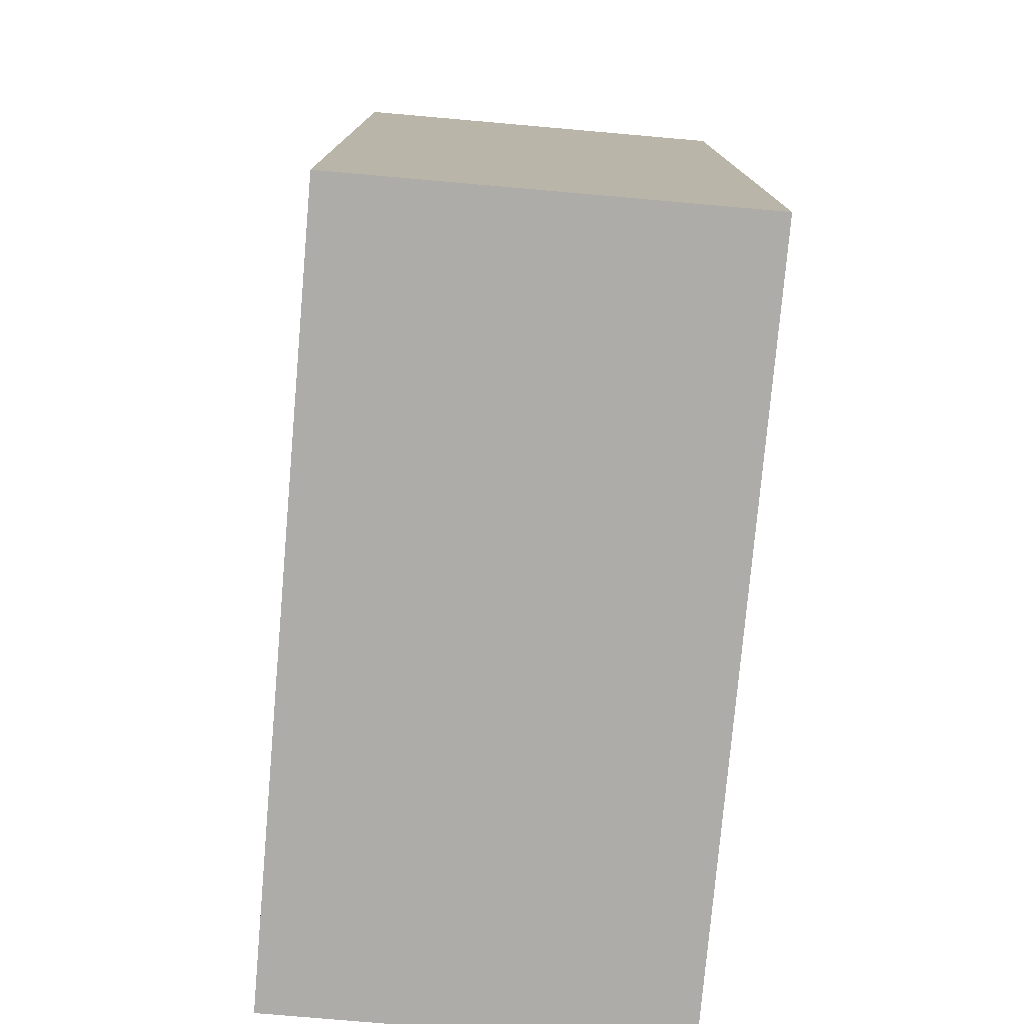
<metadata>
{"format":"obj","ext":"obj","renderer":"f3d","projection":"perspective","resolution":1024,"background":"white","views":[{"elev":-77.0,"azim":85.0,"up":"+Y"}]}
</metadata>
<code>
v -0.6088 -0.7249 -0.3224
v 0.6088 -0.7249 -0.3224
v -0.6088 -0.7249 0.3224
v 0.6088 -0.7249 0.3224
v -0.6088 0.7249 -0.3224
v 0.6088 0.7249 -0.3224
v -0.6088 0.7249 0.3224
v 0.6088 0.7249 0.3224
v 0 0.7249 0
v 0.6088 0.7249 0
v 0 0.7249 -0.3224
v -0.6088 0.7249 0
v 0 0.7249 0.3224
v -0.6088 -0.7249 0
v -0.6088 0 0
v -0.6088 0 -0.3224
v -0.6088 0 0.3224
v 0 -0.7249 -0.3224
v 0 -0.7249 0
v 0.6088 -0.7249 0
v 0 -0.7249 0.3224
v 0.6088 0 -0.3224
v 0.6088 0 0
v 0.6088 0 0.3224
v 0 0 0.3224
v 0 0 -0.3224
v -0.3044 0.7249 -0.1612
v 0 0.7249 -0.1612
v -0.3044 0.7249 -0.3224
v 0.3044 0.7249 0.1612
v 0.6088 0.7249 0.1612
v 0.3044 0.7249 0
v 0.6088 0.7249 -0.1612
v 0.3044 0.7249 -0.3224
v 0.3044 0.7249 -0.1612
v -0.6088 0.7249 -0.1612
v -0.3044 0.7249 0
v -0.6088 0.7249 0.1612
v -0.3044 0.7249 0.3224
v -0.3044 0.7249 0.1612
v 0.3044 0.7249 0.3224
v 0 0.7249 0.1612
v -0.6088 -0.7249 -0.1612
v -0.6088 -0.3624 -0.1612
v -0.6088 -0.3624 -0.3224
v -0.6088 -0.7249 0.1612
v -0.6088 -0.3624 0.1612
v -0.6088 -0.3624 0
v -0.6088 0.3624 -0.1612
v -0.6088 0.3624 -0.3224
v -0.6088 0 -0.1612
v -0.6088 -0.3624 0.3224
v -0.6088 0 0.1612
v -0.6088 0.3624 0.3224
v -0.6088 0.3624 0.1612
v -0.6088 0.3624 0
v -0.3044 -0.7249 -0.3224
v -0.3044 -0.7249 -0.1612
v 0.3044 -0.7249 -0.3224
v 0.3044 -0.7249 -0.1612
v 0 -0.7249 -0.1612
v -0.3044 -0.7249 0.1612
v -0.3044 -0.7249 0
v 0.6088 -0.7249 -0.1612
v 0.3044 -0.7249 0
v 0.6088 -0.7249 0.1612
v 0.3044 -0.7249 0.3224
v 0.3044 -0.7249 0.1612
v -0.3044 -0.7249 0.3224
v 0 -0.7249 0.1612
v 0.6088 -0.3624 -0.3224
v 0.6088 0 -0.1612
v 0.6088 -0.3624 -0.1612
v 0.6088 0.3624 -0.3224
v 0.6088 0.3624 -0.1612
v 0.6088 0.3624 0.1612
v 0.6088 0.3624 0
v 0.6088 -0.3624 0
v 0.6088 0.3624 0.3224
v 0.6088 0 0.1612
v 0.6088 -0.3624 0.3224
v 0.6088 -0.3624 0.1612
v 0 -0.3624 0.3224
v -0.3044 -0.3624 0.3224
v 0.3044 -0.3624 0.3224
v 0.3044 0.3624 0.3224
v 0.3044 0 0.3224
v -0.3044 0 0.3224
v 0 0.3624 0.3224
v -0.3044 0.3624 0.3224
v -0.3044 -0.3624 -0.3224
v -0.3044 0.3624 -0.3224
v -0.3044 0 -0.3224
v 0.3044 -0.3624 -0.3224
v 0 -0.3624 -0.3224
v 0.3044 0 -0.3224
v 0 0.3624 -0.3224
v 0.3044 0.3624 -0.3224
v -0.4566 0.7249 -0.2418
v -0.3044 0.7249 -0.2418
v -0.4566 0.7249 -0.3224
v -0.1522 0.7249 -0.08059
v 0 0.7249 -0.08059
v -0.1522 0.7249 -0.1612
v 0 0.7249 -0.2418
v -0.1522 0.7249 -0.3224
v -0.1522 0.7249 -0.2418
v 0.1522 0.7249 0.08059
v 0.3044 0.7249 0.08059
v 0.1522 0.7249 0
v 0.4566 0.7249 0.2418
v 0.6088 0.7249 0.2418
v 0.4566 0.7249 0.1612
v 0.6088 0.7249 0.08059
v 0.4566 0.7249 0
v 0.4566 0.7249 0.08059
v 0.6088 0.7249 -0.08059
v 0.4566 0.7249 -0.1612
v 0.4566 0.7249 -0.08059
v 0.6088 0.7249 -0.2418
v 0.4566 0.7249 -0.3224
v 0.4566 0.7249 -0.2418
v 0.1522 0.7249 -0.3224
v 0.1522 0.7249 -0.2418
v 0.3044 0.7249 -0.2418
v 0.1522 0.7249 -0.08059
v 0.3044 0.7249 -0.08059
v 0.1522 0.7249 -0.1612
v -0.6088 0.7249 -0.2418
v -0.4566 0.7249 -0.1612
v -0.6088 0.7249 -0.08059
v -0.4566 0.7249 0
v -0.4566 0.7249 -0.08059
v -0.1522 0.7249 0
v -0.3044 0.7249 -0.08059
v -0.6088 0.7249 0.08059
v -0.4566 0.7249 0.1612
v -0.4566 0.7249 0.08059
v -0.6088 0.7249 0.2418
v -0.4566 0.7249 0.3224
v -0.4566 0.7249 0.2418
v -0.1522 0.7249 0.3224
v -0.1522 0.7249 0.2418
v -0.3044 0.7249 0.2418
v 0.1522 0.7249 0.3224
v 0.1522 0.7249 0.2418
v 0 0.7249 0.2418
v 0.4566 0.7249 0.3224
v 0.3044 0.7249 0.2418
v 0 0.7249 0.08059
v 0.1522 0.7249 0.1612
v -0.3044 0.7249 0.08059
v -0.1522 0.7249 0.1612
v -0.1522 0.7249 0.08059
v -0.6088 -0.7249 -0.2418
v -0.6088 -0.5437 -0.2418
v -0.6088 -0.5437 -0.3224
v -0.6088 -0.7249 -0.08059
v -0.6088 -0.5437 -0.08059
v -0.6088 -0.5437 -0.1612
v -0.6088 -0.1812 -0.2418
v -0.6088 -0.1812 -0.3224
v -0.6088 -0.3624 -0.2418
v -0.6088 -0.7249 0.08059
v -0.6088 -0.5437 0.08059
v -0.6088 -0.5437 0
v -0.6088 -0.7249 0.2418
v -0.6088 -0.5437 0.2418
v -0.6088 -0.5437 0.1612
v -0.6088 -0.1812 0.08059
v -0.6088 -0.1812 0
v -0.6088 -0.3624 0.08059
v -0.6088 0.1812 -0.08059
v -0.6088 0.1812 -0.1612
v -0.6088 0 -0.08059
v -0.6088 0.5437 -0.2418
v -0.6088 0.5437 -0.3224
v -0.6088 0.3624 -0.2418
v -0.6088 0.1812 -0.3224
v -0.6088 0 -0.2418
v -0.6088 0.1812 -0.2418
v -0.6088 -0.3624 -0.08059
v -0.6088 -0.1812 -0.08059
v -0.6088 -0.1812 -0.1612
v -0.6088 -0.5437 0.3224
v -0.6088 -0.3624 0.2418
v -0.6088 -0.1812 0.3224
v -0.6088 0 0.2418
v -0.6088 -0.1812 0.2418
v -0.6088 0 0.08059
v -0.6088 -0.1812 0.1612
v -0.6088 0.1812 0.3224
v -0.6088 0.3624 0.2418
v -0.6088 0.1812 0.2418
v -0.6088 0.5437 0.3224
v -0.6088 0.5437 0.2418
v -0.6088 0.5437 0.08059
v -0.6088 0.5437 0.1612
v -0.6088 0.5437 -0.08059
v -0.6088 0.5437 0
v -0.6088 0.5437 -0.1612
v -0.6088 0.1812 0
v -0.6088 0.3624 -0.08059
v -0.6088 0.1812 0.1612
v -0.6088 0.3624 0.08059
v -0.6088 0.1812 0.08059
v -0.4566 -0.7249 -0.3224
v -0.4566 -0.7249 -0.2418
v -0.1522 -0.7249 -0.3224
v -0.1522 -0.7249 -0.2418
v -0.3044 -0.7249 -0.2418
v -0.4566 -0.7249 -0.08059
v -0.4566 -0.7249 -0.1612
v 0.1522 -0.7249 -0.3224
v 0.1522 -0.7249 -0.2418
v 0 -0.7249 -0.2418
v 0.4566 -0.7249 -0.3224
v 0.4566 -0.7249 -0.2418
v 0.3044 -0.7249 -0.2418
v 0.1522 -0.7249 -0.08059
v 0 -0.7249 -0.08059
v 0.1522 -0.7249 -0.1612
v -0.1522 -0.7249 0.08059
v -0.3044 -0.7249 0.08059
v -0.1522 -0.7249 0
v -0.4566 -0.7249 0.2418
v -0.4566 -0.7249 0.1612
v -0.4566 -0.7249 0
v -0.4566 -0.7249 0.08059
v -0.1522 -0.7249 -0.1612
v -0.1522 -0.7249 -0.08059
v -0.3044 -0.7249 -0.08059
v 0.6088 -0.7249 -0.2418
v 0.4566 -0.7249 -0.1612
v 0.6088 -0.7249 -0.08059
v 0.4566 -0.7249 0
v 0.4566 -0.7249 -0.08059
v 0.1522 -0.7249 0
v 0.3044 -0.7249 -0.08059
v 0.6088 -0.7249 0.08059
v 0.4566 -0.7249 0.1612
v 0.4566 -0.7249 0.08059
v 0.6088 -0.7249 0.2418
v 0.4566 -0.7249 0.3224
v 0.4566 -0.7249 0.2418
v 0.1522 -0.7249 0.3224
v 0.1522 -0.7249 0.2418
v 0.3044 -0.7249 0.2418
v -0.1522 -0.7249 0.3224
v -0.1522 -0.7249 0.2418
v 0 -0.7249 0.2418
v -0.4566 -0.7249 0.3224
v -0.3044 -0.7249 0.2418
v 0 -0.7249 0.08059
v -0.1522 -0.7249 0.1612
v 0.3044 -0.7249 0.08059
v 0.1522 -0.7249 0.1612
v 0.1522 -0.7249 0.08059
v 0.6088 -0.5437 -0.3224
v 0.6088 -0.3624 -0.2418
v 0.6088 -0.5437 -0.2418
v 0.6088 -0.1812 -0.3224
v 0.6088 0 -0.2418
v 0.6088 -0.1812 -0.2418
v 0.6088 0 -0.08059
v 0.6088 -0.1812 -0.08059
v 0.6088 -0.1812 -0.1612
v 0.6088 0.1812 -0.3224
v 0.6088 0.3624 -0.2418
v 0.6088 0.1812 -0.2418
v 0.6088 0.5437 -0.3224
v 0.6088 0.5437 -0.2418
v 0.6088 0.5437 -0.08059
v 0.6088 0.5437 -0.1612
v 0.6088 0.5437 0.08059
v 0.6088 0.5437 0
v 0.6088 0.5437 0.2418
v 0.6088 0.5437 0.1612
v 0.6088 0.1812 0.08059
v 0.6088 0.1812 0
v 0.6088 0.3624 0.08059
v 0.6088 0.1812 -0.1612
v 0.6088 0.3624 -0.08059
v 0.6088 0.1812 -0.08059
v 0.6088 -0.5437 -0.1612
v 0.6088 -0.1812 0
v 0.6088 -0.3624 -0.08059
v 0.6088 -0.5437 0
v 0.6088 -0.5437 -0.08059
v 0.6088 0.1812 0.1612
v 0.6088 0 0.08059
v 0.6088 0.5437 0.3224
v 0.6088 0.3624 0.2418
v 0.6088 0.1812 0.3224
v 0.6088 0 0.2418
v 0.6088 0.1812 0.2418
v 0.6088 -0.1812 0.3224
v 0.6088 -0.3624 0.2418
v 0.6088 -0.1812 0.2418
v 0.6088 -0.5437 0.3224
v 0.6088 -0.5437 0.2418
v 0.6088 -0.5437 0.08059
v 0.6088 -0.5437 0.1612
v 0.6088 -0.1812 0.08059
v 0.6088 -0.1812 0.1612
v 0.6088 -0.3624 0.08059
v -0.3044 -0.5437 0.3224
v -0.4566 -0.5437 0.3224
v 0 -0.5437 0.3224
v -0.1522 -0.5437 0.3224
v 0 -0.1812 0.3224
v -0.1522 -0.1812 0.3224
v -0.1522 -0.3624 0.3224
v 0.3044 -0.5437 0.3224
v 0.1522 -0.5437 0.3224
v 0.4566 -0.5437 0.3224
v 0.4566 -0.1812 0.3224
v 0.4566 -0.3624 0.3224
v 0.4566 0.1812 0.3224
v 0.4566 0 0.3224
v 0.4566 0.5437 0.3224
v 0.4566 0.3624 0.3224
v 0.1522 0.1812 0.3224
v 0.1522 0 0.3224
v 0.3044 0.1812 0.3224
v 0.1522 -0.3624 0.3224
v 0.3044 -0.1812 0.3224
v 0.1522 -0.1812 0.3224
v -0.4566 -0.3624 0.3224
v -0.1522 0 0.3224
v -0.3044 -0.1812 0.3224
v -0.4566 0 0.3224
v -0.4566 -0.1812 0.3224
v 0.1522 0.3624 0.3224
v 0 0.1812 0.3224
v 0.3044 0.5437 0.3224
v 0 0.5437 0.3224
v 0.1522 0.5437 0.3224
v -0.3044 0.5437 0.3224
v -0.1522 0.5437 0.3224
v -0.4566 0.5437 0.3224
v -0.4566 0.1812 0.3224
v -0.4566 0.3624 0.3224
v -0.1522 0.1812 0.3224
v -0.1522 0.3624 0.3224
v -0.3044 0.1812 0.3224
v -0.4566 -0.5437 -0.3224
v -0.4566 -0.1812 -0.3224
v -0.4566 -0.3624 -0.3224
v -0.1522 -0.5437 -0.3224
v -0.3044 -0.5437 -0.3224
v -0.4566 0.1812 -0.3224
v -0.4566 0 -0.3224
v -0.4566 0.5437 -0.3224
v -0.4566 0.3624 -0.3224
v -0.1522 0.1812 -0.3224
v -0.1522 0 -0.3224
v -0.3044 0.1812 -0.3224
v 0.1522 -0.1812 -0.3224
v 0.1522 -0.3624 -0.3224
v 0 -0.1812 -0.3224
v 0.4566 -0.5437 -0.3224
v 0.3044 -0.5437 -0.3224
v 0 -0.5437 -0.3224
v 0.1522 -0.5437 -0.3224
v -0.3044 -0.1812 -0.3224
v -0.1522 -0.1812 -0.3224
v -0.1522 -0.3624 -0.3224
v 0.4566 -0.3624 -0.3224
v 0.1522 0 -0.3224
v 0.3044 -0.1812 -0.3224
v 0.4566 0 -0.3224
v 0.4566 -0.1812 -0.3224
v -0.1522 0.3624 -0.3224
v 0 0.1812 -0.3224
v -0.3044 0.5437 -0.3224
v 0 0.5437 -0.3224
v -0.1522 0.5437 -0.3224
v 0.3044 0.5437 -0.3224
v 0.1522 0.5437 -0.3224
v 0.4566 0.5437 -0.3224
v 0.4566 0.1812 -0.3224
v 0.4566 0.3624 -0.3224
v 0.1522 0.1812 -0.3224
v 0.1522 0.3624 -0.3224
v 0.3044 0.1812 -0.3224
f 5 99 101
f 99 27 100
f 100 29 101
f 99 100 101
f 27 102 104
f 102 9 103
f 103 28 104
f 102 103 104
f 28 105 107
f 105 11 106
f 106 29 107
f 105 106 107
f 27 104 100
f 104 28 107
f 107 29 100
f 104 107 100
f 9 108 110
f 108 30 109
f 109 32 110
f 108 109 110
f 30 111 113
f 111 8 112
f 112 31 113
f 111 112 113
f 31 114 116
f 114 10 115
f 115 32 116
f 114 115 116
f 30 113 109
f 113 31 116
f 116 32 109
f 113 116 109
f 10 117 119
f 117 33 118
f 118 35 119
f 117 118 119
f 33 120 122
f 120 6 121
f 121 34 122
f 120 121 122
f 34 123 125
f 123 11 124
f 124 35 125
f 123 124 125
f 33 122 118
f 122 34 125
f 125 35 118
f 122 125 118
f 9 110 103
f 110 32 126
f 126 28 103
f 110 126 103
f 32 115 127
f 115 10 119
f 119 35 127
f 115 119 127
f 35 124 128
f 124 11 105
f 105 28 128
f 124 105 128
f 32 127 126
f 127 35 128
f 128 28 126
f 127 128 126
f 5 129 99
f 129 36 130
f 130 27 99
f 129 130 99
f 36 131 133
f 131 12 132
f 132 37 133
f 131 132 133
f 37 134 135
f 134 9 102
f 102 27 135
f 134 102 135
f 36 133 130
f 133 37 135
f 135 27 130
f 133 135 130
f 12 136 138
f 136 38 137
f 137 40 138
f 136 137 138
f 38 139 141
f 139 7 140
f 140 39 141
f 139 140 141
f 39 142 144
f 142 13 143
f 143 40 144
f 142 143 144
f 38 141 137
f 141 39 144
f 144 40 137
f 141 144 137
f 13 145 147
f 145 41 146
f 146 42 147
f 145 146 147
f 41 148 149
f 148 8 111
f 111 30 149
f 148 111 149
f 30 108 151
f 108 9 150
f 150 42 151
f 108 150 151
f 41 149 146
f 149 30 151
f 151 42 146
f 149 151 146
f 12 138 132
f 138 40 152
f 152 37 132
f 138 152 132
f 40 143 153
f 143 13 147
f 147 42 153
f 143 147 153
f 42 150 154
f 150 9 134
f 134 37 154
f 150 134 154
f 40 153 152
f 153 42 154
f 154 37 152
f 153 154 152
f 1 155 157
f 155 43 156
f 156 45 157
f 155 156 157
f 43 158 160
f 158 14 159
f 159 44 160
f 158 159 160
f 44 161 163
f 161 16 162
f 162 45 163
f 161 162 163
f 43 160 156
f 160 44 163
f 163 45 156
f 160 163 156
f 14 164 166
f 164 46 165
f 165 48 166
f 164 165 166
f 46 167 169
f 167 3 168
f 168 47 169
f 167 168 169
f 47 170 172
f 170 15 171
f 171 48 172
f 170 171 172
f 46 169 165
f 169 47 172
f 172 48 165
f 169 172 165
f 15 173 175
f 173 49 174
f 174 51 175
f 173 174 175
f 49 176 178
f 176 5 177
f 177 50 178
f 176 177 178
f 50 179 181
f 179 16 180
f 180 51 181
f 179 180 181
f 49 178 174
f 178 50 181
f 181 51 174
f 178 181 174
f 14 166 159
f 166 48 182
f 182 44 159
f 166 182 159
f 48 171 183
f 171 15 175
f 175 51 183
f 171 175 183
f 51 180 184
f 180 16 161
f 161 44 184
f 180 161 184
f 48 183 182
f 183 51 184
f 184 44 182
f 183 184 182
f 3 185 168
f 185 52 186
f 186 47 168
f 185 186 168
f 52 187 189
f 187 17 188
f 188 53 189
f 187 188 189
f 53 190 191
f 190 15 170
f 170 47 191
f 190 170 191
f 52 189 186
f 189 53 191
f 191 47 186
f 189 191 186
f 17 192 194
f 192 54 193
f 193 55 194
f 192 193 194
f 54 195 196
f 195 7 139
f 139 38 196
f 195 139 196
f 38 136 198
f 136 12 197
f 197 55 198
f 136 197 198
f 54 196 193
f 196 38 198
f 198 55 193
f 196 198 193
f 12 131 200
f 131 36 199
f 199 56 200
f 131 199 200
f 36 129 201
f 129 5 176
f 176 49 201
f 129 176 201
f 49 173 203
f 173 15 202
f 202 56 203
f 173 202 203
f 36 201 199
f 201 49 203
f 203 56 199
f 201 203 199
f 17 194 188
f 194 55 204
f 204 53 188
f 194 204 188
f 55 197 205
f 197 12 200
f 200 56 205
f 197 200 205
f 56 202 206
f 202 15 190
f 190 53 206
f 202 190 206
f 55 205 204
f 205 56 206
f 206 53 204
f 205 206 204
f 1 207 155
f 207 57 208
f 208 43 155
f 207 208 155
f 57 209 211
f 209 18 210
f 210 58 211
f 209 210 211
f 58 212 213
f 212 14 158
f 158 43 213
f 212 158 213
f 57 211 208
f 211 58 213
f 213 43 208
f 211 213 208
f 18 214 216
f 214 59 215
f 215 61 216
f 214 215 216
f 59 217 219
f 217 2 218
f 218 60 219
f 217 218 219
f 60 220 222
f 220 19 221
f 221 61 222
f 220 221 222
f 59 219 215
f 219 60 222
f 222 61 215
f 219 222 215
f 19 223 225
f 223 62 224
f 224 63 225
f 223 224 225
f 62 226 227
f 226 3 167
f 167 46 227
f 226 167 227
f 46 164 229
f 164 14 228
f 228 63 229
f 164 228 229
f 62 227 224
f 227 46 229
f 229 63 224
f 227 229 224
f 18 216 210
f 216 61 230
f 230 58 210
f 216 230 210
f 61 221 231
f 221 19 225
f 225 63 231
f 221 225 231
f 63 228 232
f 228 14 212
f 212 58 232
f 228 212 232
f 61 231 230
f 231 63 232
f 232 58 230
f 231 232 230
f 2 233 218
f 233 64 234
f 234 60 218
f 233 234 218
f 64 235 237
f 235 20 236
f 236 65 237
f 235 236 237
f 65 238 239
f 238 19 220
f 220 60 239
f 238 220 239
f 64 237 234
f 237 65 239
f 239 60 234
f 237 239 234
f 20 240 242
f 240 66 241
f 241 68 242
f 240 241 242
f 66 243 245
f 243 4 244
f 244 67 245
f 243 244 245
f 67 246 248
f 246 21 247
f 247 68 248
f 246 247 248
f 66 245 241
f 245 67 248
f 248 68 241
f 245 248 241
f 21 249 251
f 249 69 250
f 250 70 251
f 249 250 251
f 69 252 253
f 252 3 226
f 226 62 253
f 252 226 253
f 62 223 255
f 223 19 254
f 254 70 255
f 223 254 255
f 69 253 250
f 253 62 255
f 255 70 250
f 253 255 250
f 20 242 236
f 242 68 256
f 256 65 236
f 242 256 236
f 68 247 257
f 247 21 251
f 251 70 257
f 247 251 257
f 70 254 258
f 254 19 238
f 238 65 258
f 254 238 258
f 68 257 256
f 257 70 258
f 258 65 256
f 257 258 256
f 2 259 261
f 259 71 260
f 260 73 261
f 259 260 261
f 71 262 264
f 262 22 263
f 263 72 264
f 262 263 264
f 72 265 267
f 265 23 266
f 266 73 267
f 265 266 267
f 71 264 260
f 264 72 267
f 267 73 260
f 264 267 260
f 22 268 270
f 268 74 269
f 269 75 270
f 268 269 270
f 74 271 272
f 271 6 120
f 120 33 272
f 271 120 272
f 33 117 274
f 117 10 273
f 273 75 274
f 117 273 274
f 74 272 269
f 272 33 274
f 274 75 269
f 272 274 269
f 10 114 276
f 114 31 275
f 275 77 276
f 114 275 276
f 31 112 278
f 112 8 277
f 277 76 278
f 112 277 278
f 76 279 281
f 279 23 280
f 280 77 281
f 279 280 281
f 31 278 275
f 278 76 281
f 281 77 275
f 278 281 275
f 22 270 263
f 270 75 282
f 282 72 263
f 270 282 263
f 75 273 283
f 273 10 276
f 276 77 283
f 273 276 283
f 77 280 284
f 280 23 265
f 265 72 284
f 280 265 284
f 75 283 282
f 283 77 284
f 284 72 282
f 283 284 282
f 2 261 233
f 261 73 285
f 285 64 233
f 261 285 233
f 73 266 287
f 266 23 286
f 286 78 287
f 266 286 287
f 78 288 289
f 288 20 235
f 235 64 289
f 288 235 289
f 73 287 285
f 287 78 289
f 289 64 285
f 287 289 285
f 23 279 291
f 279 76 290
f 290 80 291
f 279 290 291
f 76 277 293
f 277 8 292
f 292 79 293
f 277 292 293
f 79 294 296
f 294 24 295
f 295 80 296
f 294 295 296
f 76 293 290
f 293 79 296
f 296 80 290
f 293 296 290
f 24 297 299
f 297 81 298
f 298 82 299
f 297 298 299
f 81 300 301
f 300 4 243
f 243 66 301
f 300 243 301
f 66 240 303
f 240 20 302
f 302 82 303
f 240 302 303
f 81 301 298
f 301 66 303
f 303 82 298
f 301 303 298
f 23 291 286
f 291 80 304
f 304 78 286
f 291 304 286
f 80 295 305
f 295 24 299
f 299 82 305
f 295 299 305
f 82 302 306
f 302 20 288
f 288 78 306
f 302 288 306
f 80 305 304
f 305 82 306
f 306 78 304
f 305 306 304
f 3 252 308
f 252 69 307
f 307 84 308
f 252 307 308
f 69 249 310
f 249 21 309
f 309 83 310
f 249 309 310
f 83 311 313
f 311 25 312
f 312 84 313
f 311 312 313
f 69 310 307
f 310 83 313
f 313 84 307
f 310 313 307
f 21 246 315
f 246 67 314
f 314 85 315
f 246 314 315
f 67 244 316
f 244 4 300
f 300 81 316
f 244 300 316
f 81 297 318
f 297 24 317
f 317 85 318
f 297 317 318
f 67 316 314
f 316 81 318
f 318 85 314
f 316 318 314
f 24 294 320
f 294 79 319
f 319 87 320
f 294 319 320
f 79 292 322
f 292 8 321
f 321 86 322
f 292 321 322
f 86 323 325
f 323 25 324
f 324 87 325
f 323 324 325
f 79 322 319
f 322 86 325
f 325 87 319
f 322 325 319
f 21 315 309
f 315 85 326
f 326 83 309
f 315 326 309
f 85 317 327
f 317 24 320
f 320 87 327
f 317 320 327
f 87 324 328
f 324 25 311
f 311 83 328
f 324 311 328
f 85 327 326
f 327 87 328
f 328 83 326
f 327 328 326
f 3 308 185
f 308 84 329
f 329 52 185
f 308 329 185
f 84 312 331
f 312 25 330
f 330 88 331
f 312 330 331
f 88 332 333
f 332 17 187
f 187 52 333
f 332 187 333
f 84 331 329
f 331 88 333
f 333 52 329
f 331 333 329
f 25 323 335
f 323 86 334
f 334 89 335
f 323 334 335
f 86 321 336
f 321 8 148
f 148 41 336
f 321 148 336
f 41 145 338
f 145 13 337
f 337 89 338
f 145 337 338
f 86 336 334
f 336 41 338
f 338 89 334
f 336 338 334
f 13 142 340
f 142 39 339
f 339 90 340
f 142 339 340
f 39 140 341
f 140 7 195
f 195 54 341
f 140 195 341
f 54 192 343
f 192 17 342
f 342 90 343
f 192 342 343
f 39 341 339
f 341 54 343
f 343 90 339
f 341 343 339
f 25 335 330
f 335 89 344
f 344 88 330
f 335 344 330
f 89 337 345
f 337 13 340
f 340 90 345
f 337 340 345
f 90 342 346
f 342 17 332
f 332 88 346
f 342 332 346
f 89 345 344
f 345 90 346
f 346 88 344
f 345 346 344
f 1 157 207
f 157 45 347
f 347 57 207
f 157 347 207
f 45 162 349
f 162 16 348
f 348 91 349
f 162 348 349
f 91 350 351
f 350 18 209
f 209 57 351
f 350 209 351
f 45 349 347
f 349 91 351
f 351 57 347
f 349 351 347
f 16 179 353
f 179 50 352
f 352 93 353
f 179 352 353
f 50 177 355
f 177 5 354
f 354 92 355
f 177 354 355
f 92 356 358
f 356 26 357
f 357 93 358
f 356 357 358
f 50 355 352
f 355 92 358
f 358 93 352
f 355 358 352
f 26 359 361
f 359 94 360
f 360 95 361
f 359 360 361
f 94 362 363
f 362 2 217
f 217 59 363
f 362 217 363
f 59 214 365
f 214 18 364
f 364 95 365
f 214 364 365
f 94 363 360
f 363 59 365
f 365 95 360
f 363 365 360
f 16 353 348
f 353 93 366
f 366 91 348
f 353 366 348
f 93 357 367
f 357 26 361
f 361 95 367
f 357 361 367
f 95 364 368
f 364 18 350
f 350 91 368
f 364 350 368
f 93 367 366
f 367 95 368
f 368 91 366
f 367 368 366
f 2 362 259
f 362 94 369
f 369 71 259
f 362 369 259
f 94 359 371
f 359 26 370
f 370 96 371
f 359 370 371
f 96 372 373
f 372 22 262
f 262 71 373
f 372 262 373
f 94 371 369
f 371 96 373
f 373 71 369
f 371 373 369
f 26 356 375
f 356 92 374
f 374 97 375
f 356 374 375
f 92 354 376
f 354 5 101
f 101 29 376
f 354 101 376
f 29 106 378
f 106 11 377
f 377 97 378
f 106 377 378
f 92 376 374
f 376 29 378
f 378 97 374
f 376 378 374
f 11 123 380
f 123 34 379
f 379 98 380
f 123 379 380
f 34 121 381
f 121 6 271
f 271 74 381
f 121 271 381
f 74 268 383
f 268 22 382
f 382 98 383
f 268 382 383
f 34 381 379
f 381 74 383
f 383 98 379
f 381 383 379
f 26 375 370
f 375 97 384
f 384 96 370
f 375 384 370
f 97 377 385
f 377 11 380
f 380 98 385
f 377 380 385
f 98 382 386
f 382 22 372
f 372 96 386
f 382 372 386
f 97 385 384
f 385 98 386
f 386 96 384
f 385 386 384

</code>
